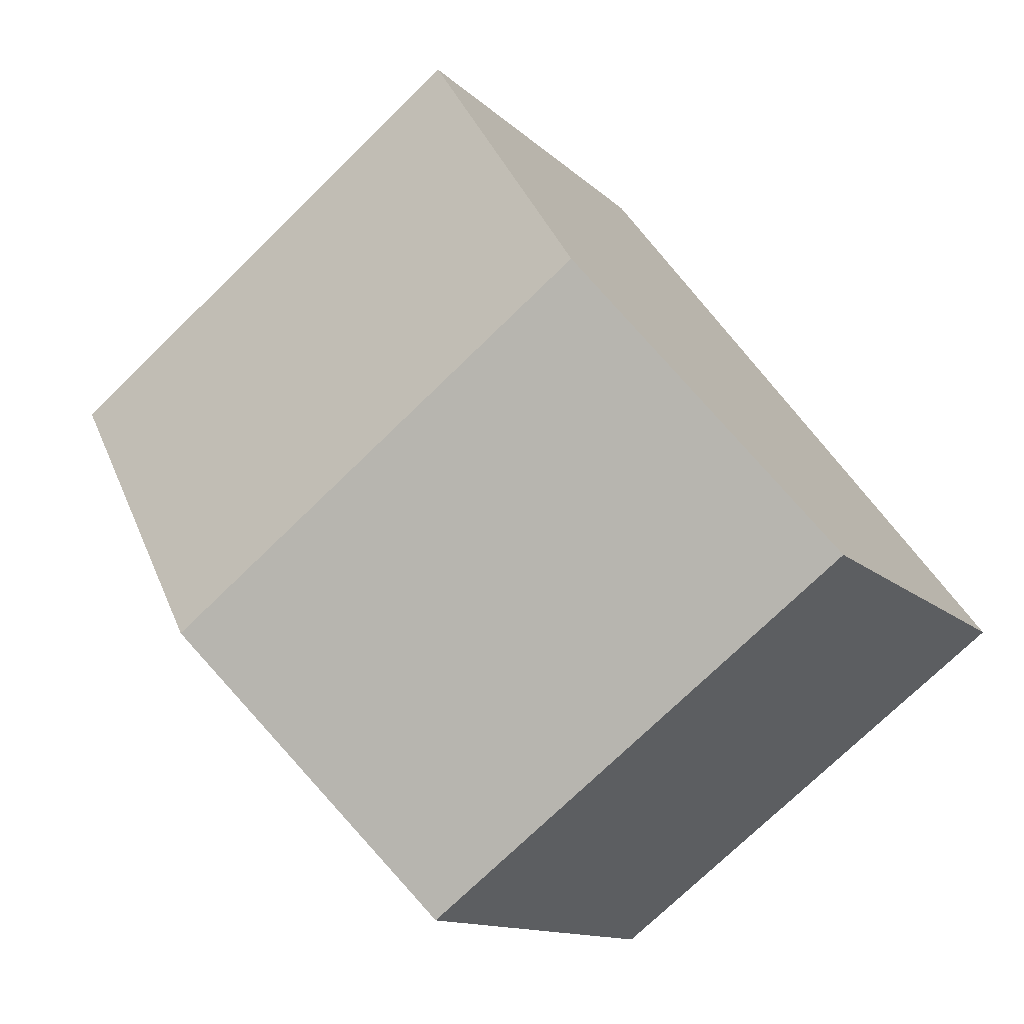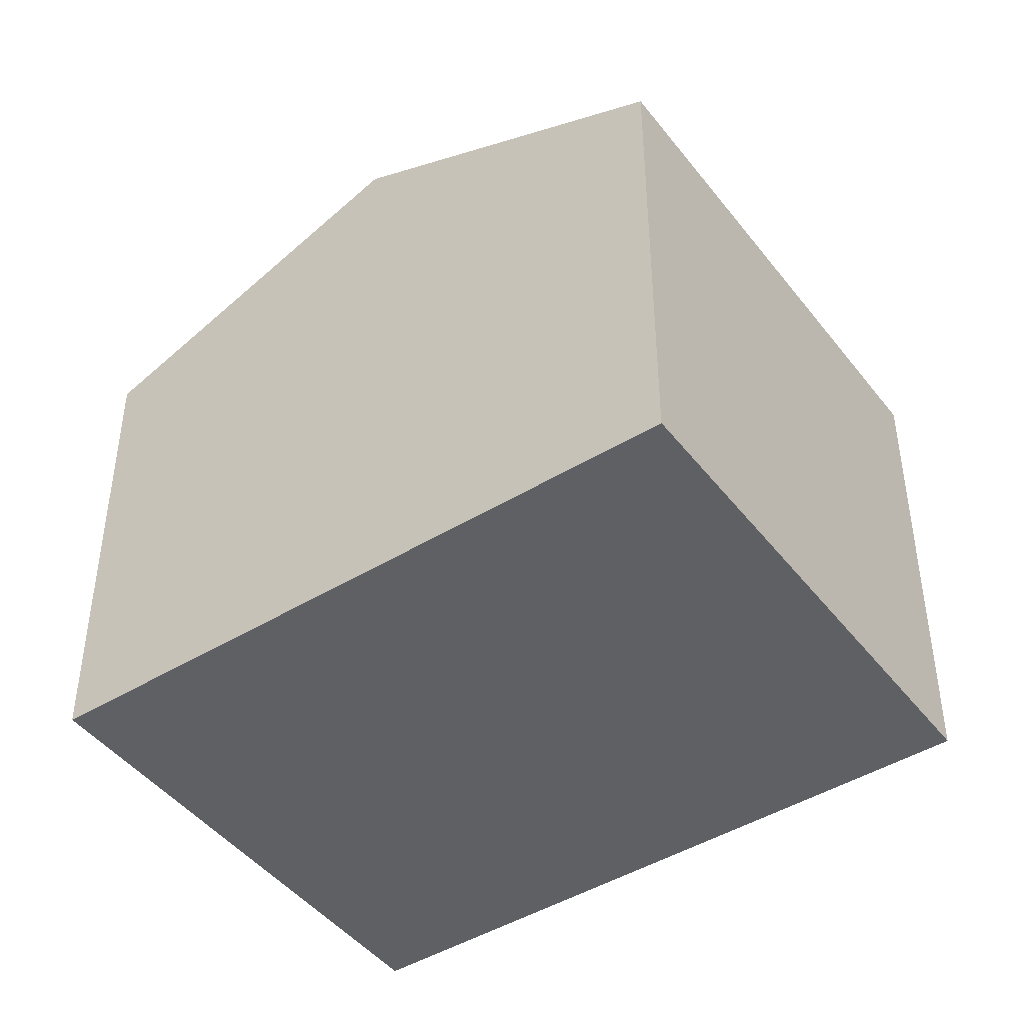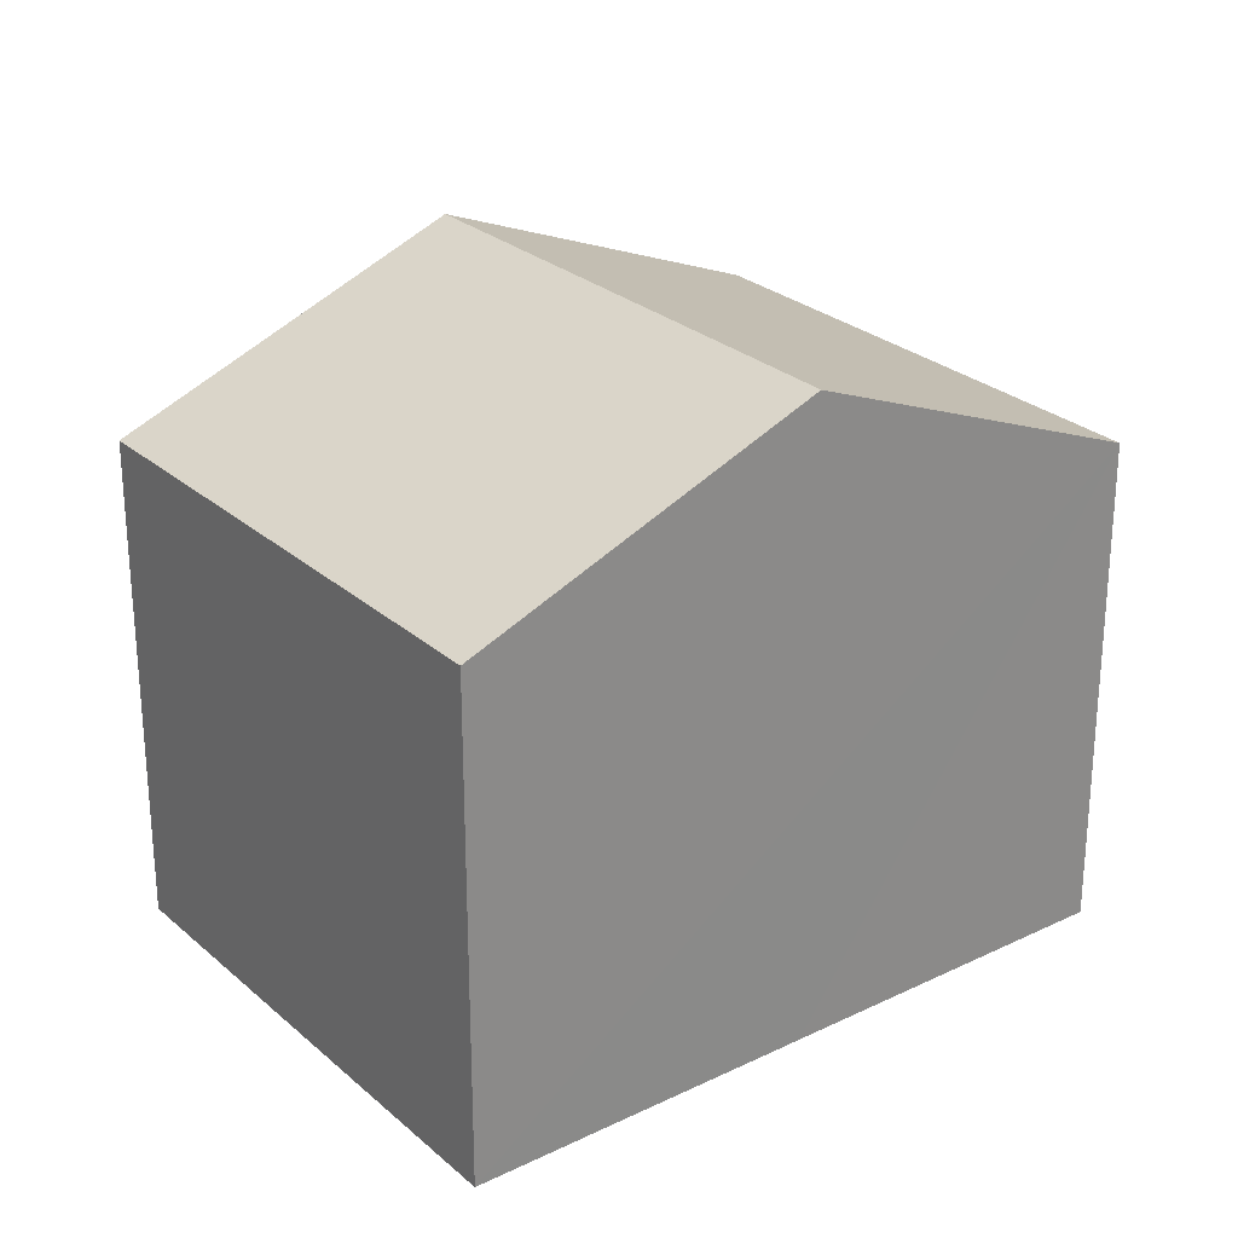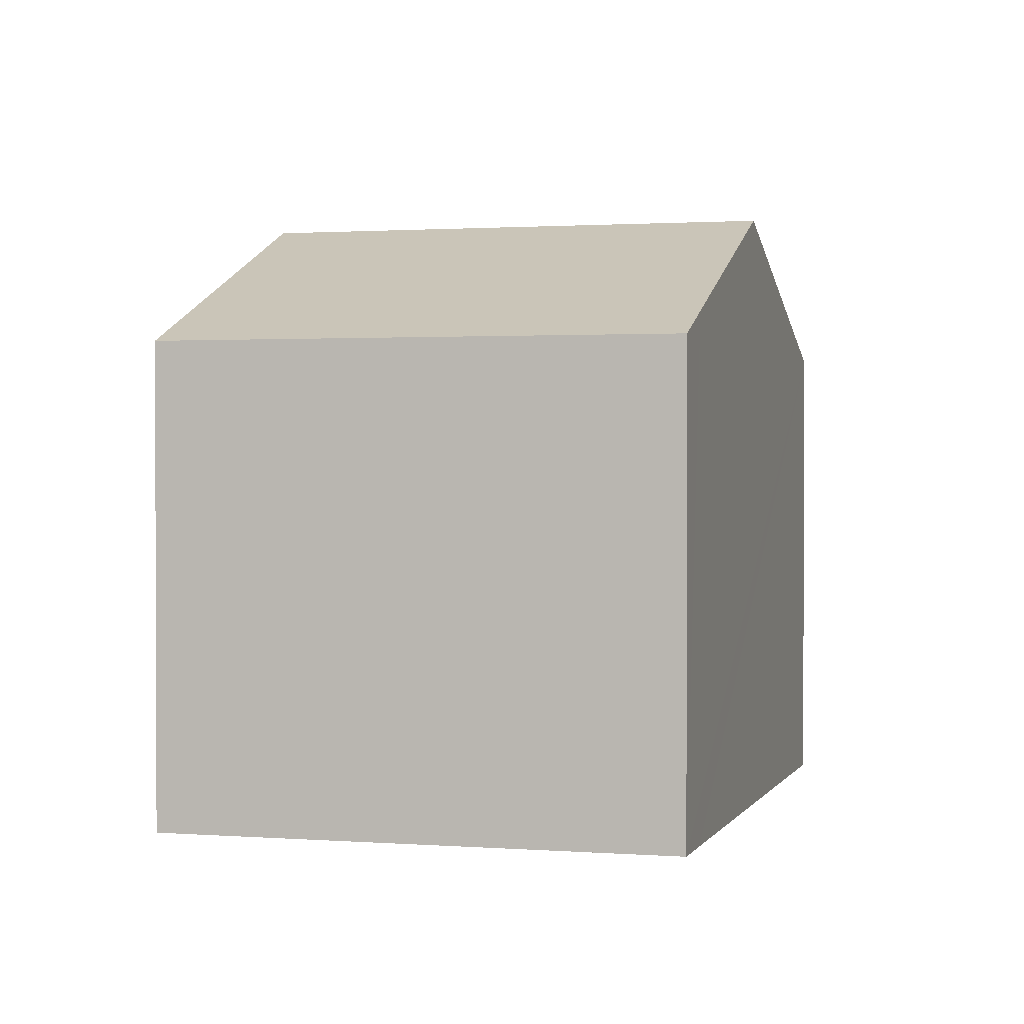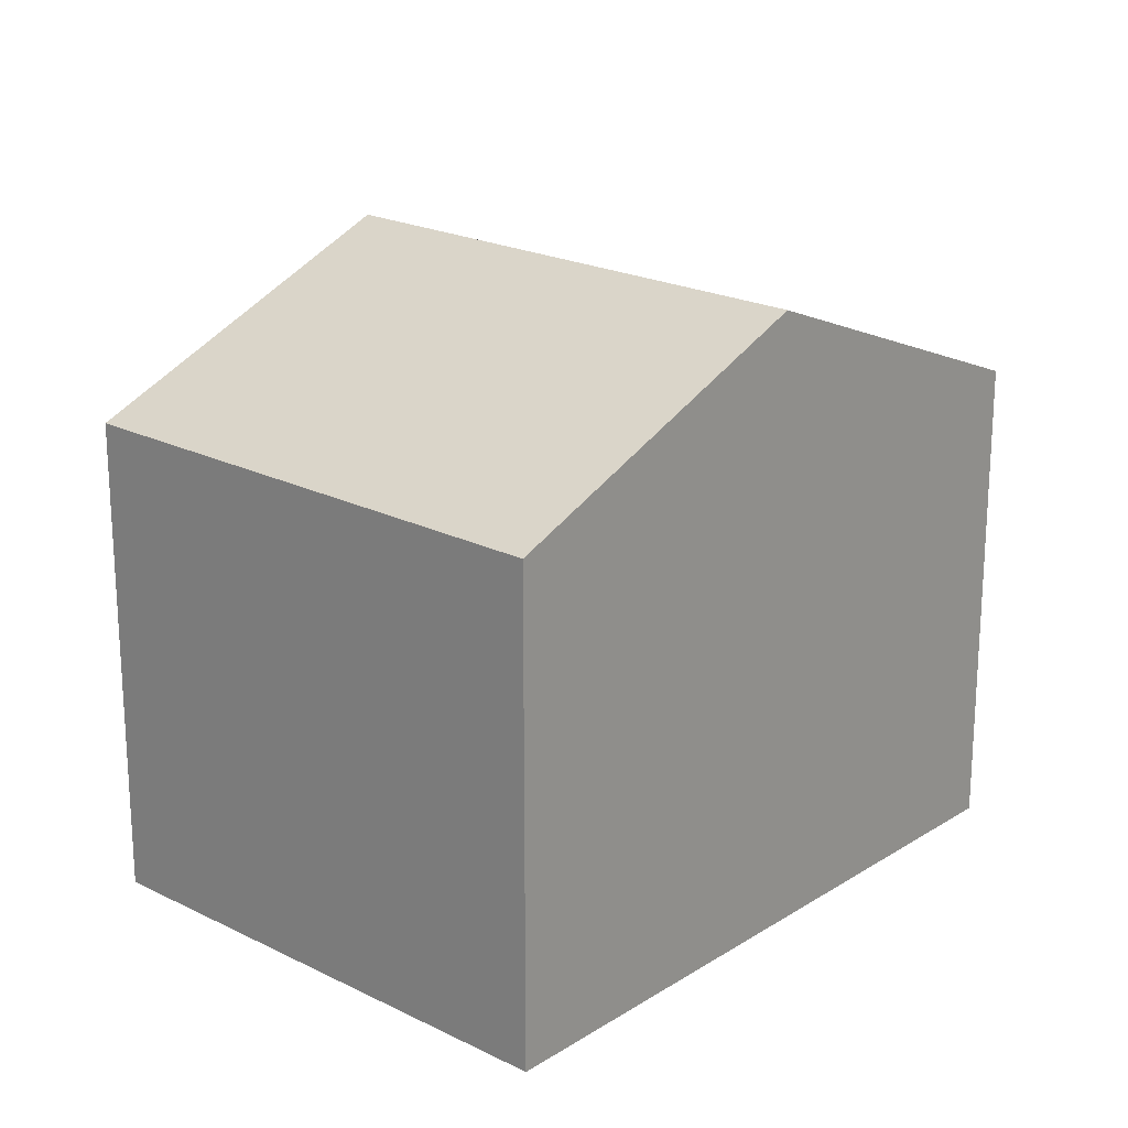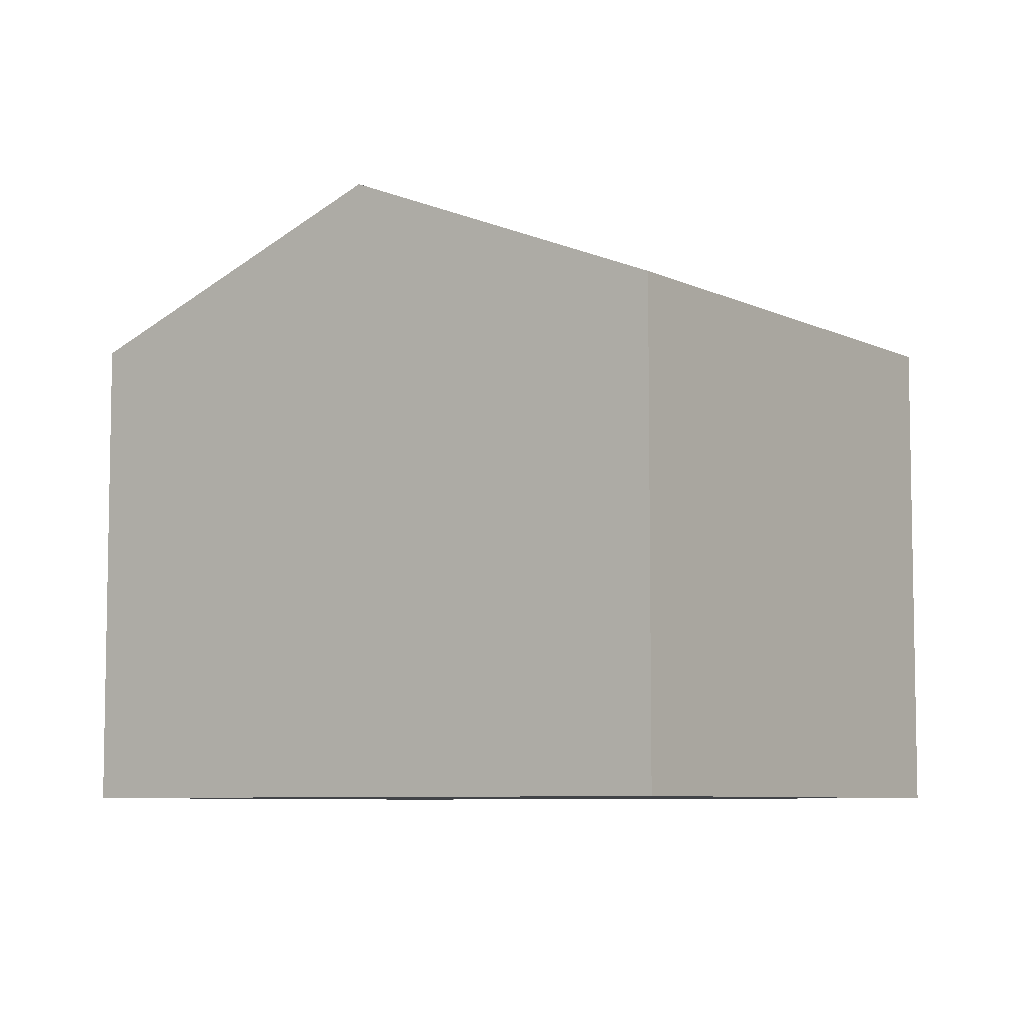
<metadata>
{"format":"obj","ext":"obj","renderer":"f3d","projection":"perspective","resolution":1024,"background":"white","views":[{"elev":-12.2,"azim":-154.3,"up":"+Z"},{"elev":-45.2,"azim":162.8,"up":"+Y"},{"elev":26.8,"azim":-89.4,"up":"+Y"},{"elev":1.3,"azim":53.3,"up":"+Y"},{"elev":21.2,"azim":79.3,"up":"+Y"},{"elev":-7.0,"azim":-16.5,"up":"+Y"}]}
</metadata>
<code>
v  3.255 9.5 4.229
v  12.38 7.787 2.738
v  9.708 9.5 -0.736
v  12.96 7.414 3.493
v  6.509 7.414 8.459
v  0 7.414 4.54e-16
v  6.454 7.414 -4.966
v  0 0 0
v  3.255 -2.59e-16 4.229
v  6.509 -5.18e-16 8.459
v  12.96 -2.139e-16 3.493
v  12.38 -1.677e-16 2.738
v  9.708 4.507e-17 -0.736
v  6.454 3.041e-16 -4.966
g defaultobject
f 1 2 3
f 2 1 4
f 4 1 5
f 6 3 7
f 3 6 1
f 8 1 6
f 1 8 5
f 5 8 9
f 5 9 10
f 10 4 5
f 4 10 11
f 11 2 4
f 2 11 3
f 3 11 7
f 7 11 12
f 7 12 13
f 7 13 14
f 14 6 7
f 6 14 8
f 9 11 10
f 11 9 8
f 11 8 12
f 12 8 13
f 13 8 14

</code>
